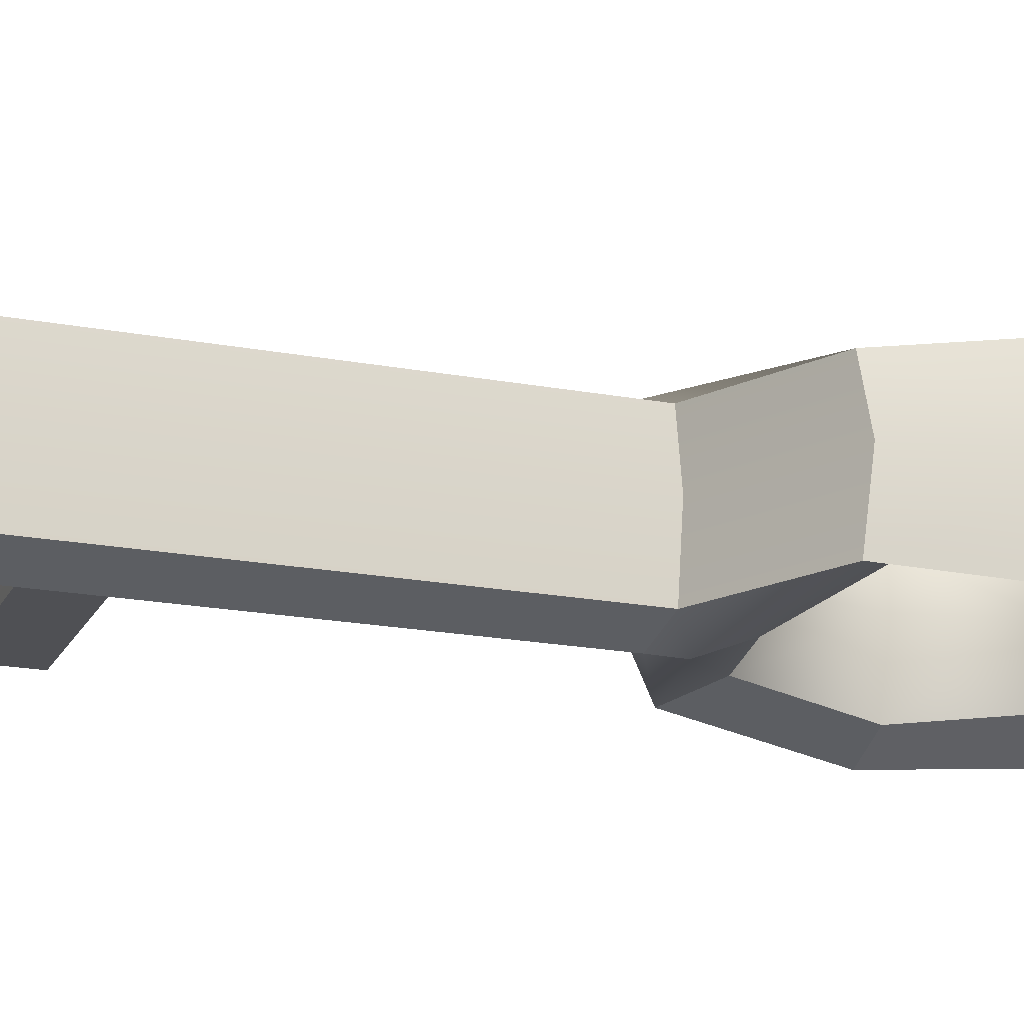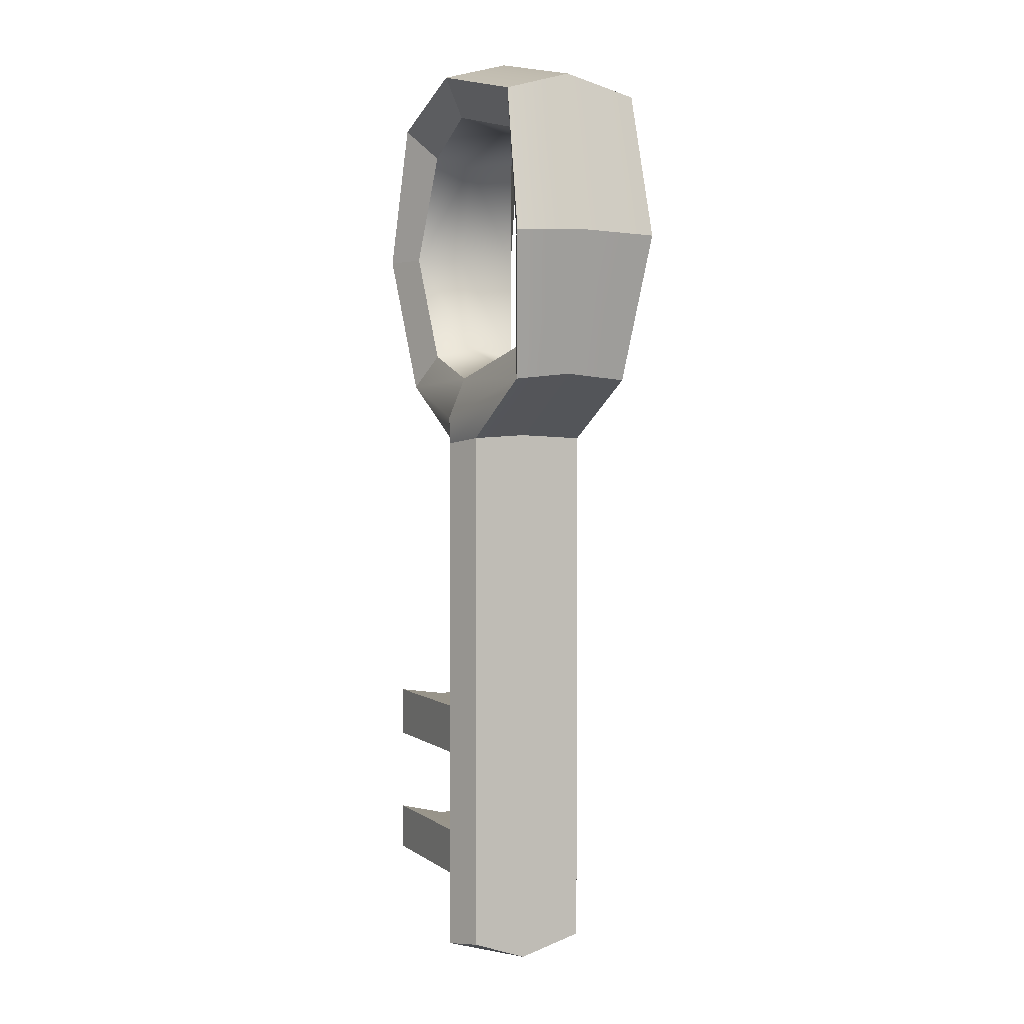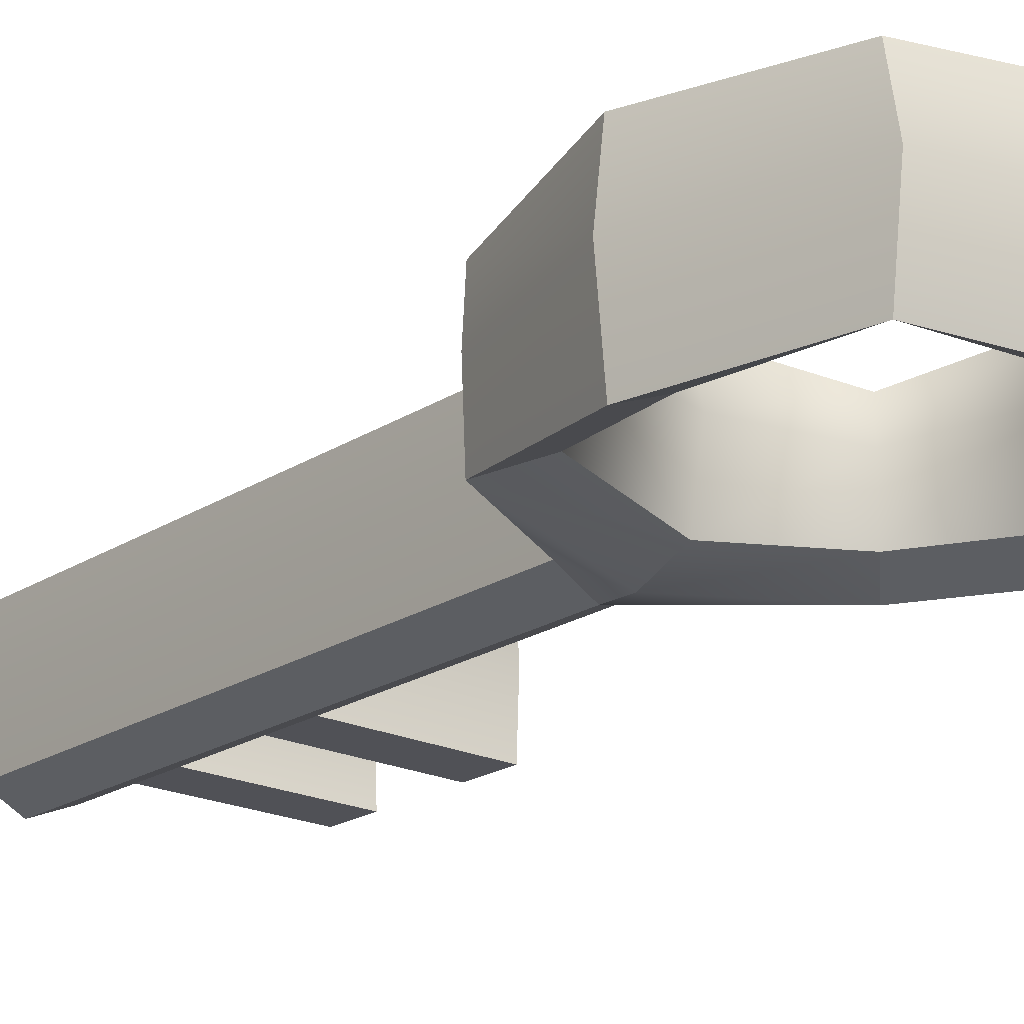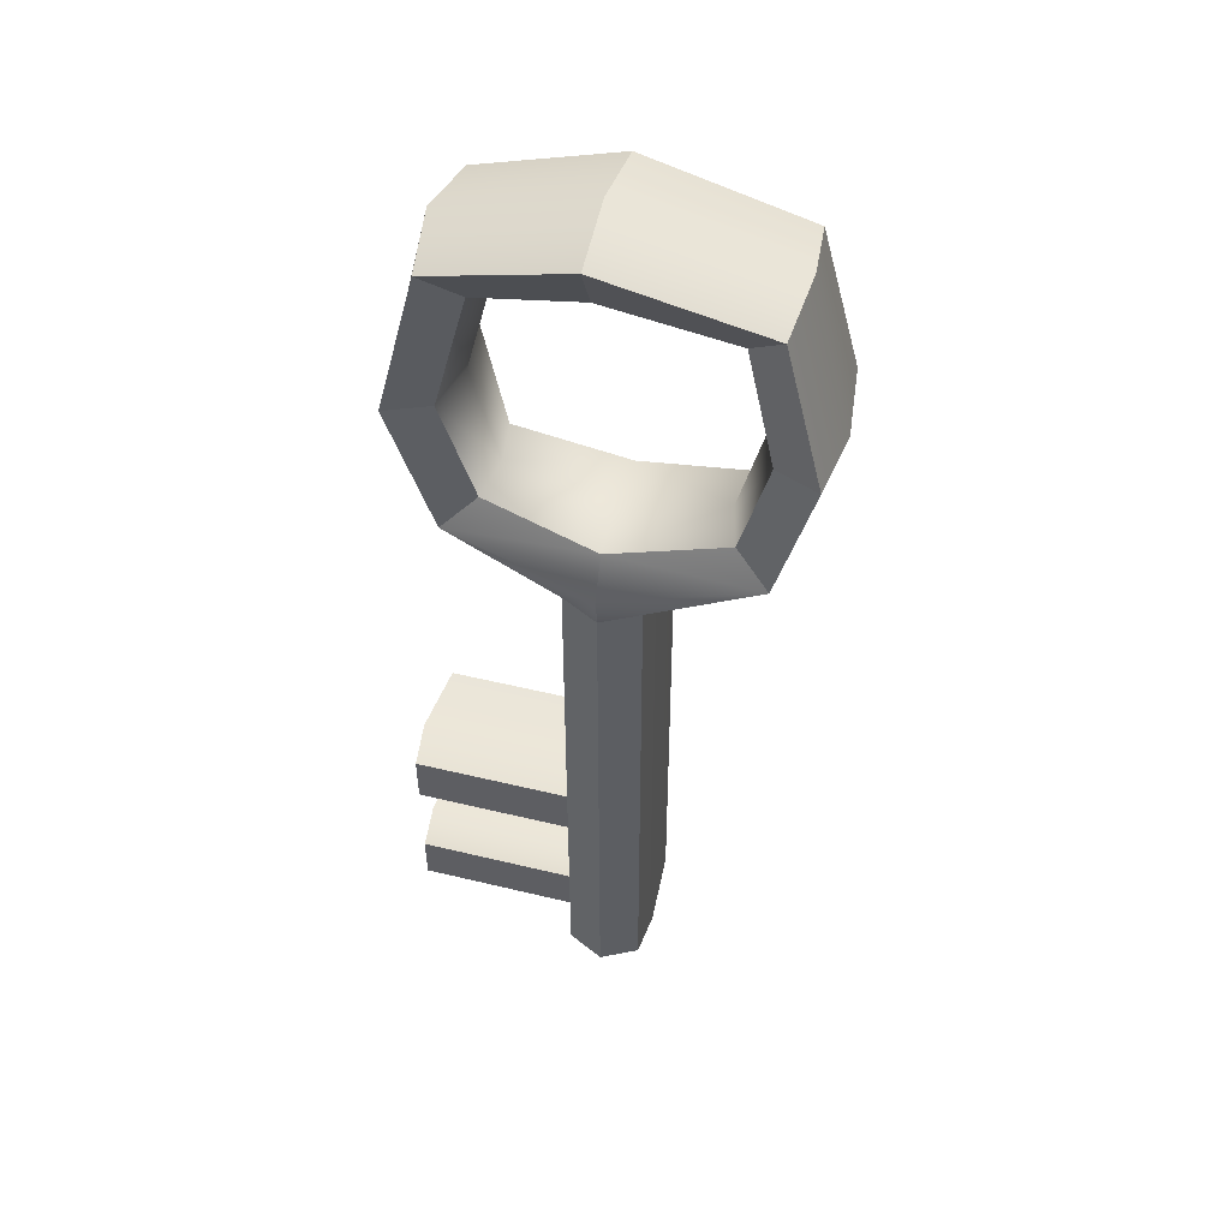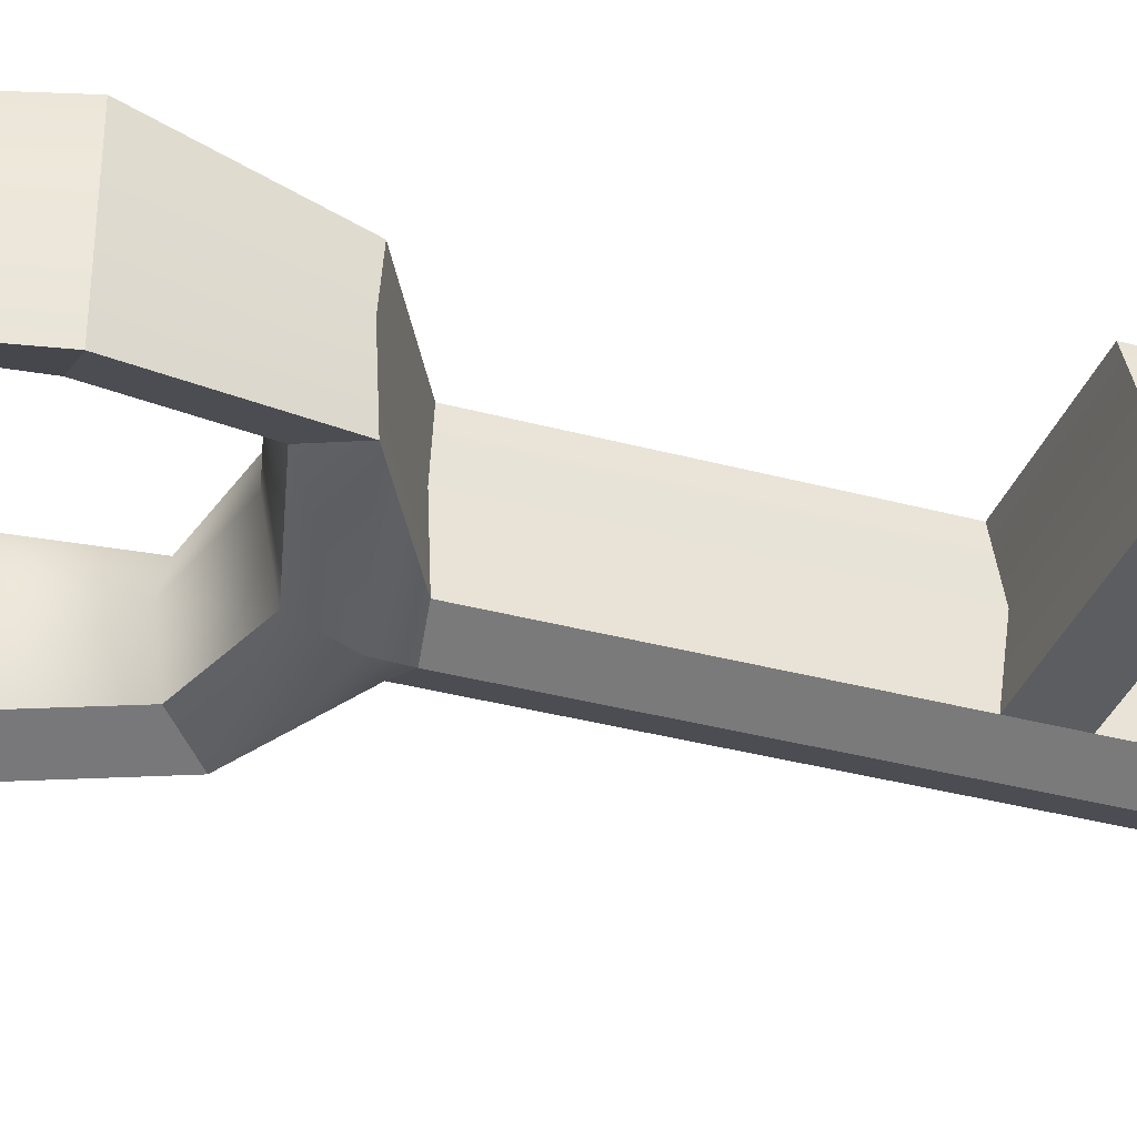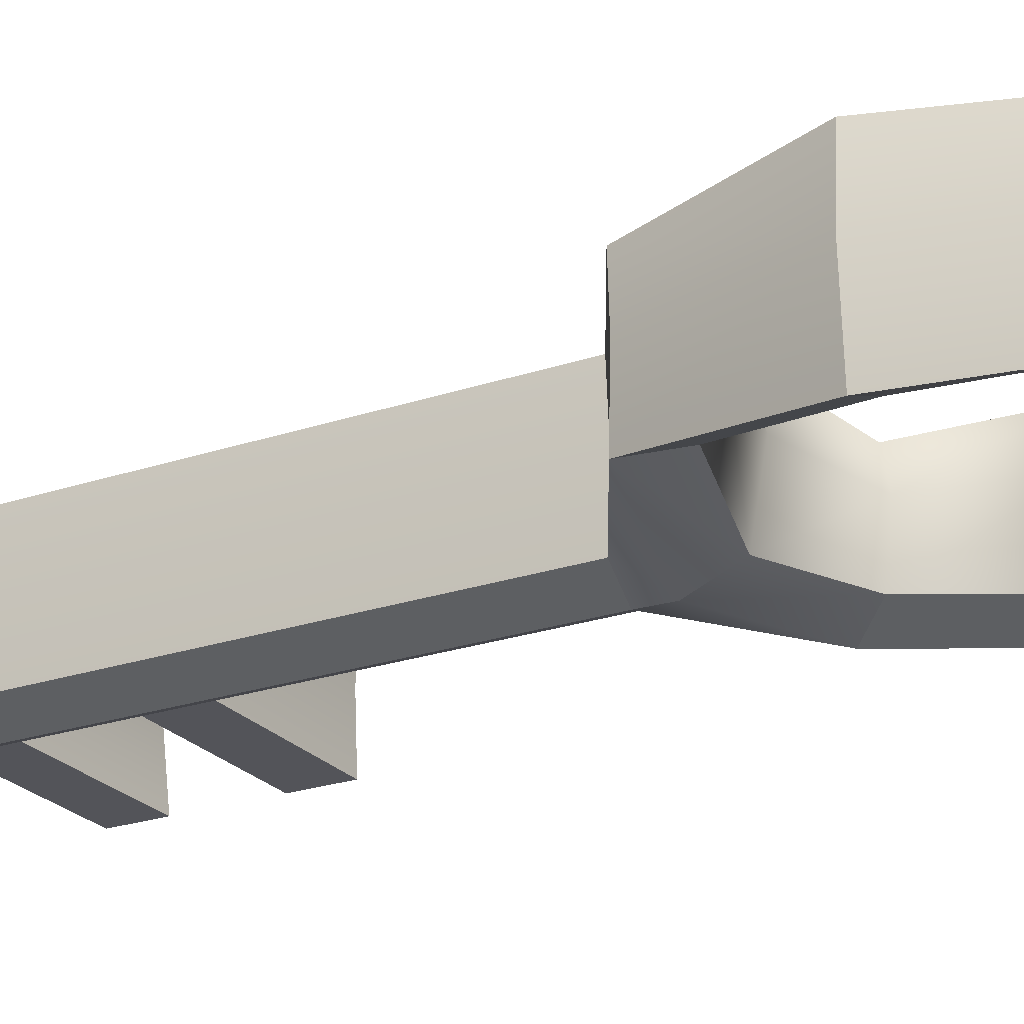
<metadata>
{"format":"obj","ext":"obj","renderer":"f3d","projection":"perspective","resolution":1024,"background":"white","views":[{"elev":-19.2,"azim":-109.7,"up":"+Y"},{"elev":2.0,"azim":-113.3,"up":"+Z"},{"elev":-20.5,"azim":-40.5,"up":"+Y"},{"elev":49.5,"azim":-165.0,"up":"+Z"},{"elev":-36.1,"azim":70.6,"up":"+Y"},{"elev":-23.8,"azim":-60.4,"up":"+Y"}]}
</metadata>
<code>
o KEY
v -0.1957 0.07996 0.213
v -0.1957 -0.07996 0.213
v -0.1957 0.09332 0.6043
v -0.1957 -0.09332 0.6043
v 0.1957 0.09332 0.6043
v 0.1957 -0.09332 0.6043
v 0.1957 0.07996 0.213
v 0.1957 -0.07996 0.213
v 0.1506 -0.06153 0.2581
v -0.1506 -0.06153 0.2581
v 0.1506 -0.06153 0.5592
v -0.1506 -0.06153 0.5592
v 0.1506 0.06153 0.2581
v -0.1506 0.06153 0.2581
v -0.1506 0.06153 0.5592
v 0.1506 0.06153 0.5592
v 0.01386 -0.1004 0.6542
v 0.01386 0.1004 0.6542
v 0.01066 0.07723 0.5976
v 0.01066 -0.07723 0.5976
v 0.00179 -0.07723 0.2197
v 0.002326 -0.1004 0.1631
v 0.002326 0.1004 0.1631
v 0.00179 0.07723 0.2197
v 0.189 -0.07723 0.4075
v 0.2456 -0.1004 0.4072
v 0.2456 0.1004 0.4072
v 0.189 0.07723 0.4075
v -0.189 -0.07723 0.4089
v -0.2456 -0.1004 0.409
v -0.2456 0.1004 0.409
v -0.189 0.07723 0.4089
v 0.04919 0.07996 0.1331
v 0.04919 -0.07996 0.1331
v 0.000585 -0.1004 0.1255
v 0.000585 0.1004 0.1255
v -0.04919 -0.07996 0.1331
v -0.04919 0.07996 0.1331
v 0.04919 0.07996 -0.5978
v 0.04919 -0.07996 -0.5978
v 0.000585 -0.1004 -0.6054
v 0.000585 0.1004 -0.6054
v -0.04919 -0.07996 -0.5978
v -0.04919 0.07996 -0.5978
v 0.000585 -0.1004 -0.522
v 0.04919 -0.07996 -0.5144
v 0.04919 0.07996 -0.5144
v 0.000585 0.1004 -0.522
v -0.04919 0.07996 -0.5144
v -0.04919 -0.07996 -0.5144
v 0.000585 -0.1004 -0.4574
v 0.04919 -0.07996 -0.4498
v 0.04919 0.07996 -0.4498
v 0.000585 0.1004 -0.4574
v -0.04919 0.07996 -0.4498
v -0.04919 -0.07996 -0.4498
v 0.000585 -0.1004 -0.3408
v 0.04919 -0.07996 -0.3333
v 0.04919 0.07996 -0.3333
v 0.000585 0.1004 -0.3408
v -0.04919 0.07996 -0.3333
v -0.04919 -0.07996 -0.3333
v 0.000585 -0.1004 -0.2717
v 0.04919 -0.07996 -0.2642
v 0.04919 0.07996 -0.2642
v 0.000585 0.1004 -0.2717
v -0.04919 0.07996 -0.2642
v -0.04919 -0.07996 -0.2642
v 0.2572 -0.07996 -0.4498
v 0.2572 0.07996 -0.4498
v 0.2572 -0.07996 -0.5144
v 0.2572 0.07996 -0.5144
v 0.2572 -0.07996 -0.2642
v 0.2572 0.07996 -0.2642
v 0.2572 -0.07996 -0.3333
v 0.2572 0.07996 -0.3333
v 0.2054 0.008648 0.6274
v 0.2579 0.00941 0.4096
v 0.2054 0.00741 0.2205
v 0.05141 0.00741 0.1374
v 0.05141 0.00741 -0.2757
v 0.2701 0.00741 -0.2757
v 0.2701 0.00741 -0.3475
v 0.05141 0.00741 -0.3475
v 0.05141 0.00741 -0.4687
v 0.2701 0.00741 -0.4687
v 0.2701 0.00741 -0.5359
v 0.05141 0.00741 -0.5359
v 0.05141 0.00741 -0.6226
v 0.000318 0.00941 -0.6305
v -0.05201 0.00741 -0.6226
v -0.05201 0.00741 -0.5359
v -0.05201 0.00741 -0.4687
v -0.05201 0.00741 -0.3475
v -0.05201 0.00741 -0.2757
v -0.05201 0.00741 0.1374
v -0.206 0.00741 0.2205
v -0.2585 0.00941 0.4114
v -0.206 0.008648 0.6274
v 0.01427 0.00941 0.6793
v 0.00163 0.01313 0.2365
v 0.1372 0.01068 0.2715
v 0.1721 0.01313 0.4076
v 0.1372 0.01068 0.5458
v 0.009713 0.01313 0.5808
v -0.1372 0.01068 0.5458
v -0.1721 0.01313 0.4089
v -0.1372 0.01068 0.2715
f 1 97 98 31
f 3 99 100 18
f 5 77 78 27
f 39 89 90 42
f 22 8 9 21
f 26 6 11 25
f 20 17 4 12
f 30 2 10 29
f 7 23 24 13
f 1 31 32 14
f 3 18 19 15
f 5 27 28 16
f 13 24 101 102
f 28 103 104 16
f 32 107 108 14
f 15 19 105 106
f 18 100 77 5
f 19 18 5 16
f 105 19 16 104
f 6 17 20 11
f 2 22 21 10
f 42 90 91 44
f 24 23 1 14
f 108 101 24 14
f 8 26 25 9
f 27 78 79 7
f 28 27 7 13
f 102 103 28 13
f 4 30 29 12
f 31 98 99 3
f 32 31 3 15
f 106 107 32 15
f 7 79 80 33
f 8 22 35 34
f 23 7 33 36
f 22 2 37 35
f 97 1 38 96
f 1 23 36 38
f 33 80 81 65
f 34 35 63 64
f 36 33 65 66
f 35 37 68 63
f 96 38 67 95
f 38 36 66 67
f 46 45 41 40
f 47 88 89 39
f 48 47 39 42
f 49 48 42 44
f 92 49 44 91
f 45 50 43 41
f 52 51 45 46
f 70 86 87 72
f 54 53 47 48
f 55 54 48 49
f 93 55 49 92
f 51 56 50 45
f 58 57 51 52
f 59 84 85 53
f 60 59 53 54
f 61 60 54 55
f 94 61 55 93
f 57 62 56 51
f 64 63 57 58
f 74 82 83 76
f 66 65 59 60
f 67 66 60 61
f 95 67 61 94
f 63 68 62 57
f 53 85 86 70
f 52 46 71 69
f 88 47 72 87
f 47 53 70 72
f 65 81 82 74
f 64 58 75 73
f 84 59 76 83
f 59 65 74 76
f 77 6 26 78
f 79 78 26 8
f 80 79 8 34
f 81 80 34 64
f 82 81 64 73
f 83 82 73 75
f 58 84 83 75
f 85 84 58 52
f 86 85 52 69
f 87 86 69 71
f 46 88 87 71
f 89 88 46 40
f 90 89 40 41
f 91 90 41 43
f 50 92 91 43
f 56 93 92 50
f 62 94 93 56
f 68 95 94 62
f 37 96 95 68
f 2 97 96 37
f 98 97 2 30
f 99 98 30 4
f 100 99 4 17
f 77 100 17 6
f 102 101 21 9
f 9 25 103 102
f 104 103 25 11
f 20 105 104 11
f 106 105 20 12
f 12 29 107 106
f 108 107 29 10
f 21 101 108 10

</code>
